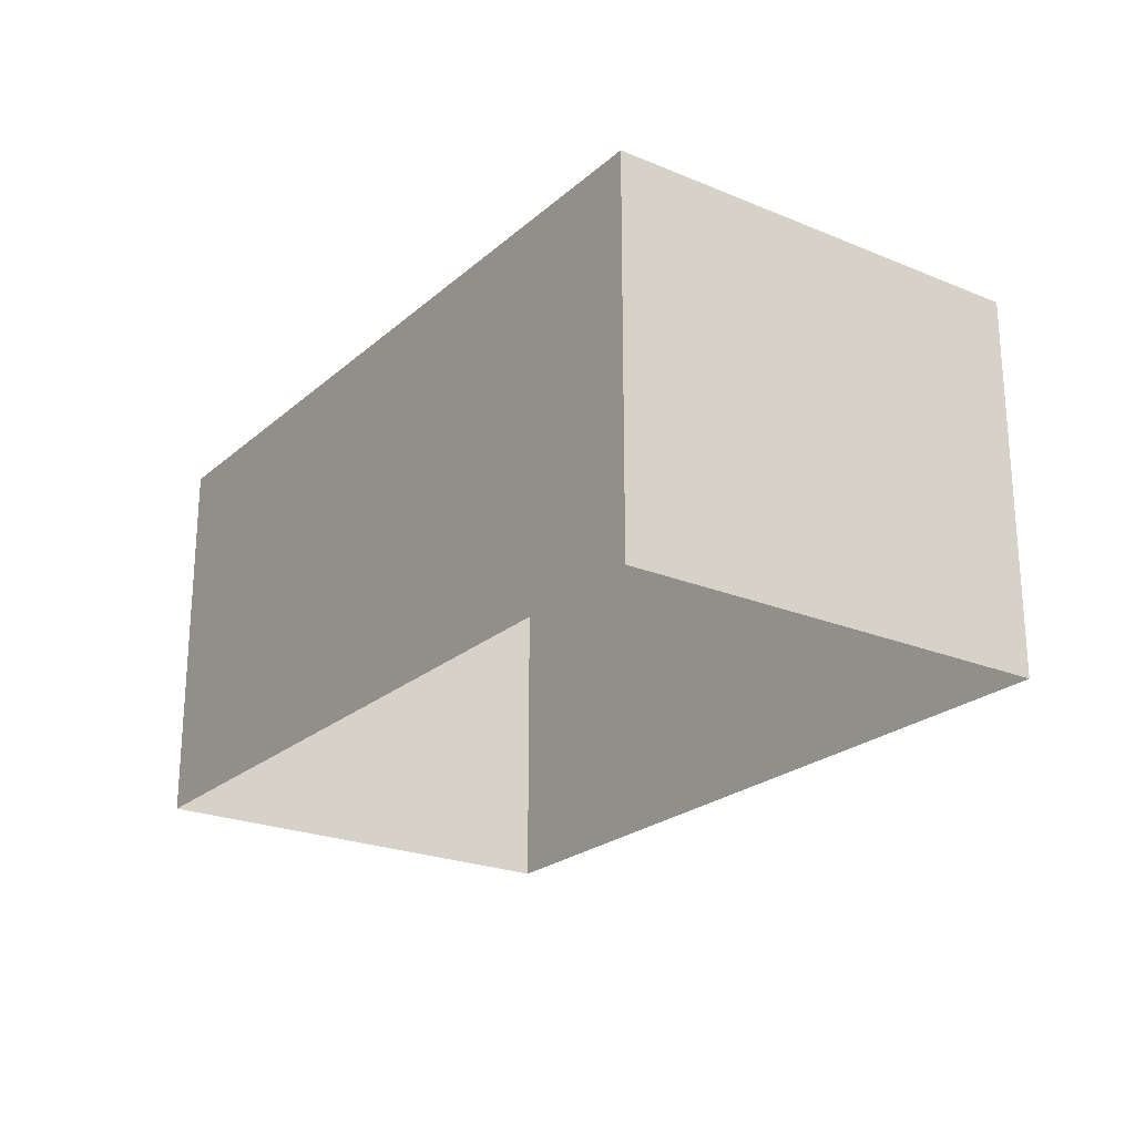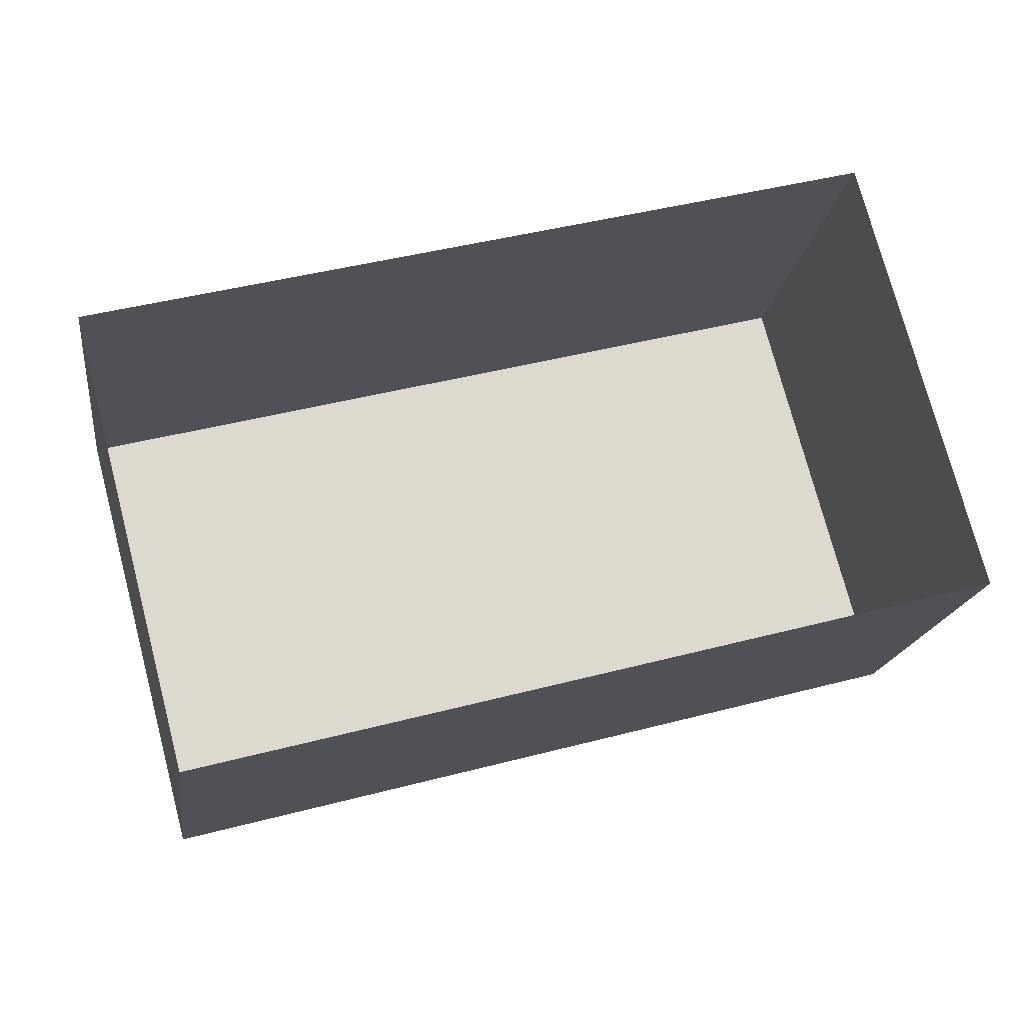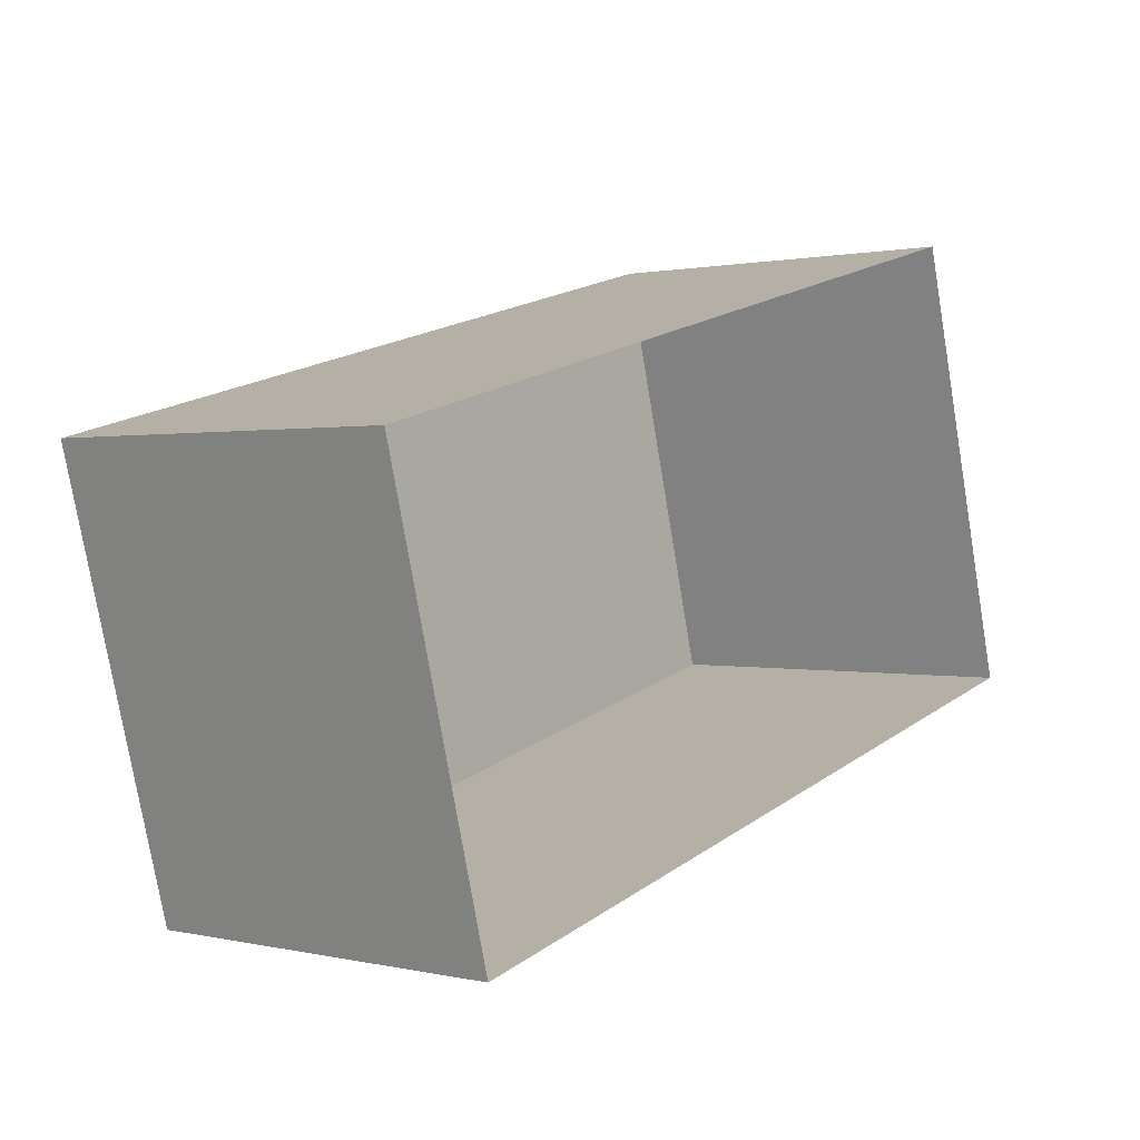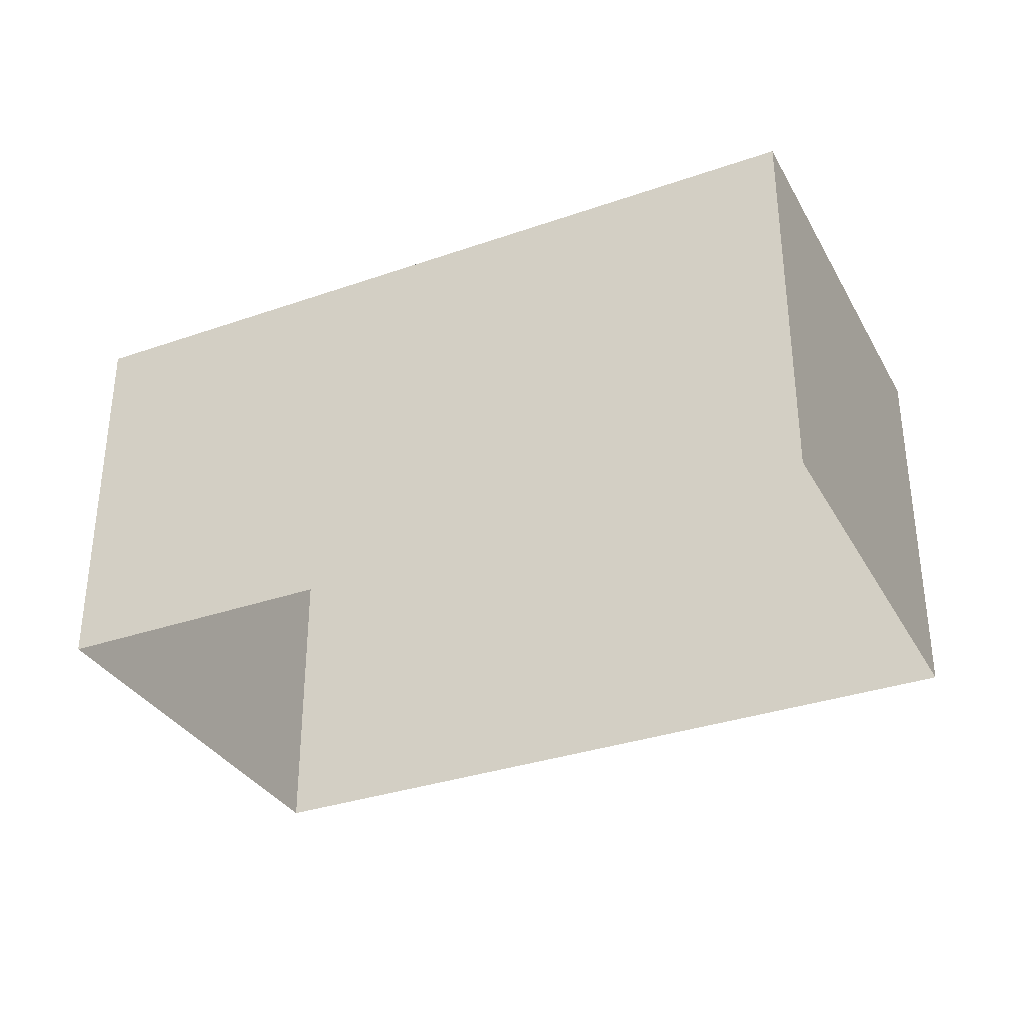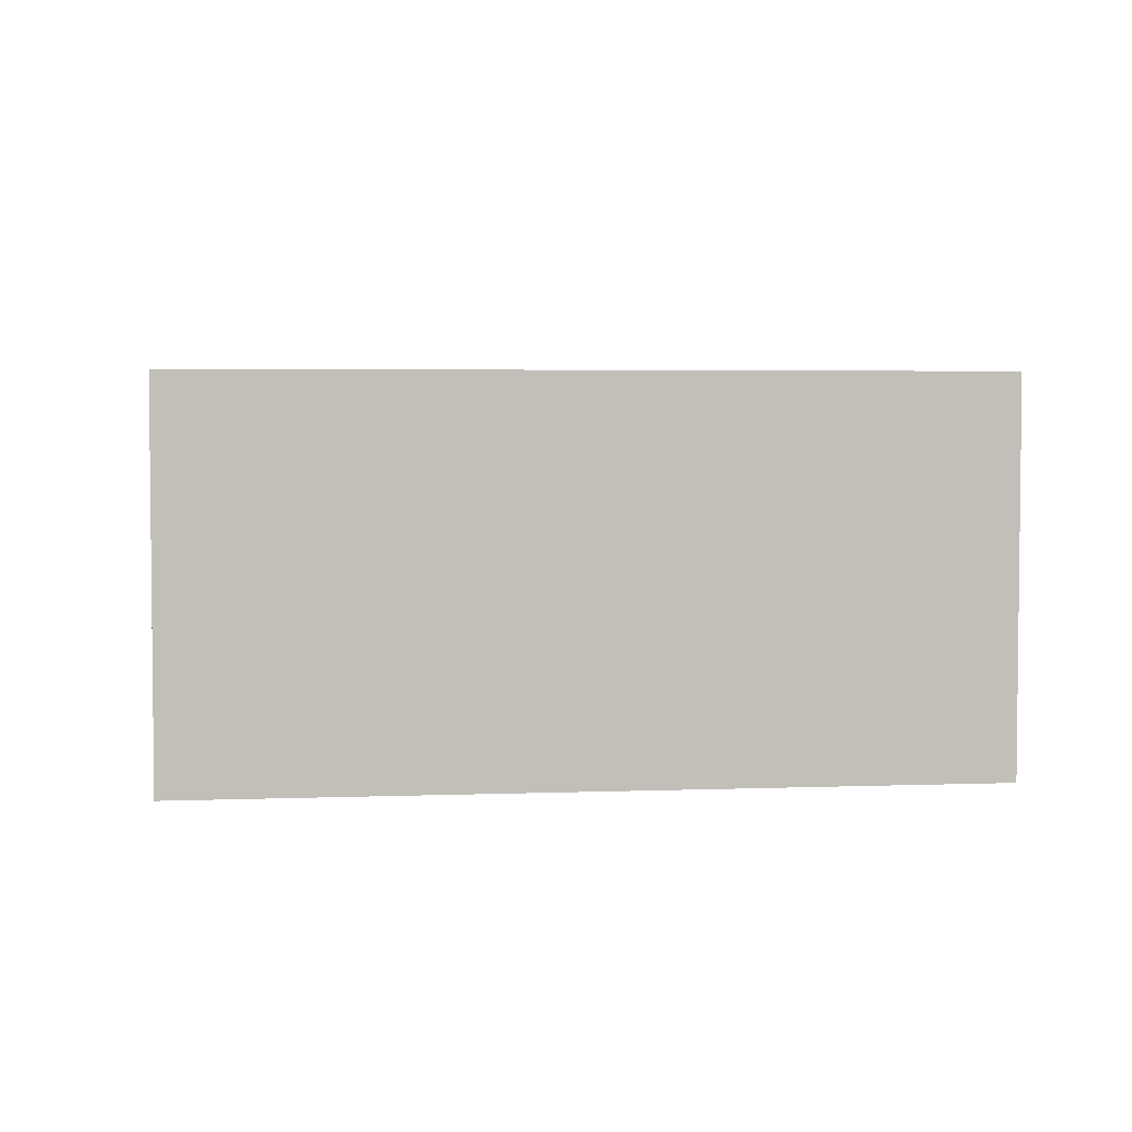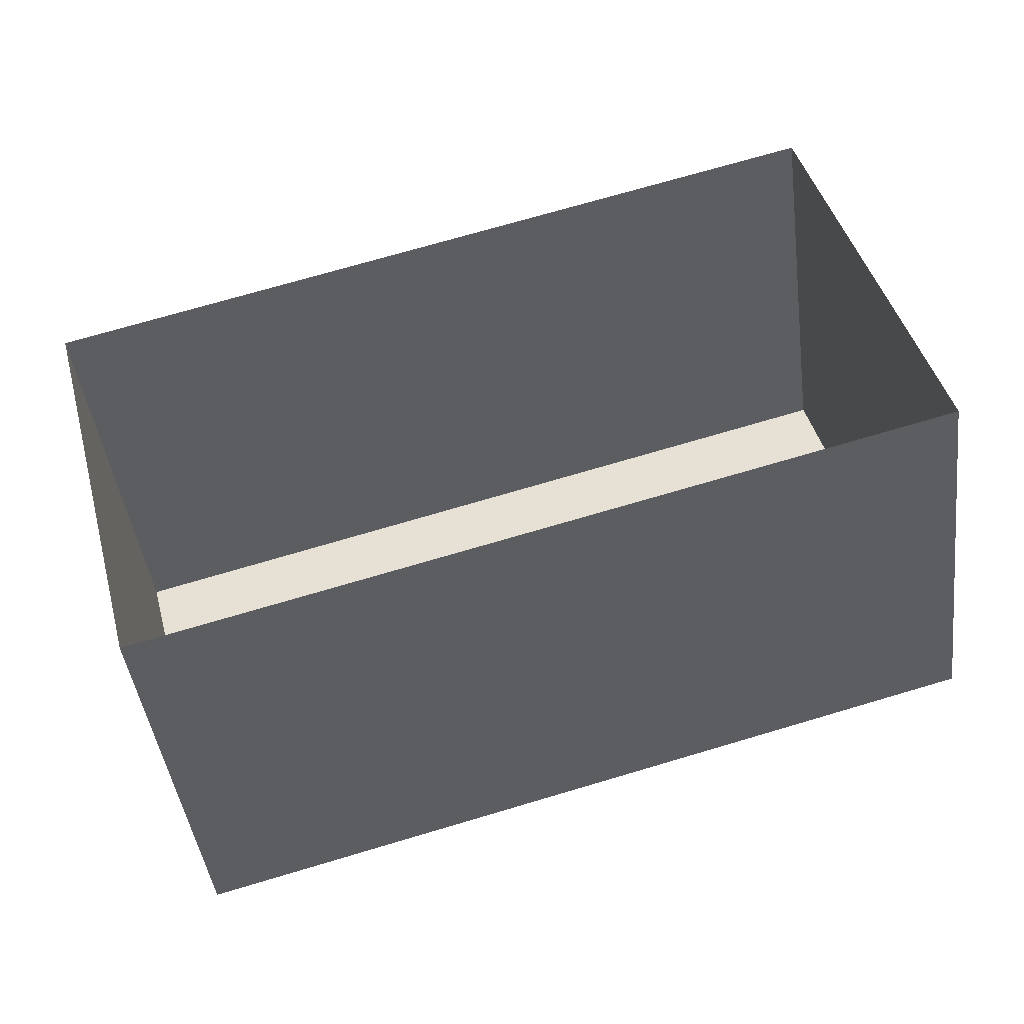
<metadata>
{"format":"obj","ext":"obj","renderer":"f3d","projection":"perspective","resolution":1024,"background":"white","views":[{"elev":-23.2,"azim":40.0,"up":"+Z"},{"elev":-17.6,"azim":172.1,"up":"+Y"},{"elev":0.8,"azim":130.2,"up":"+Y"},{"elev":-33.5,"azim":-169.4,"up":"+Z"},{"elev":3.8,"azim":-22.0,"up":"+Z"},{"elev":-44.7,"azim":-172.6,"up":"+Y"}]}
</metadata>
<code>
v -8.825e+04 -9.871e+04 9.535
v -8.825e+04 -9.87e+04 9.535
v -8.825e+04 -9.87e+04 9.536
v -8.826e+04 -9.87e+04 9.535
v -8.825e+04 -9.87e+04 13.19
v -8.825e+04 -9.871e+04 13.19
v -8.825e+04 -9.87e+04 13.2
v -8.826e+04 -9.87e+04 13.19
f 1 2 3
f 1 4 2
f 5 6 7
f 5 8 6
f 7 1 3
f 7 6 1
f 8 4 1
f 6 8 1
f 8 2 4
f 8 5 2
f 7 3 2
f 5 7 2

</code>
